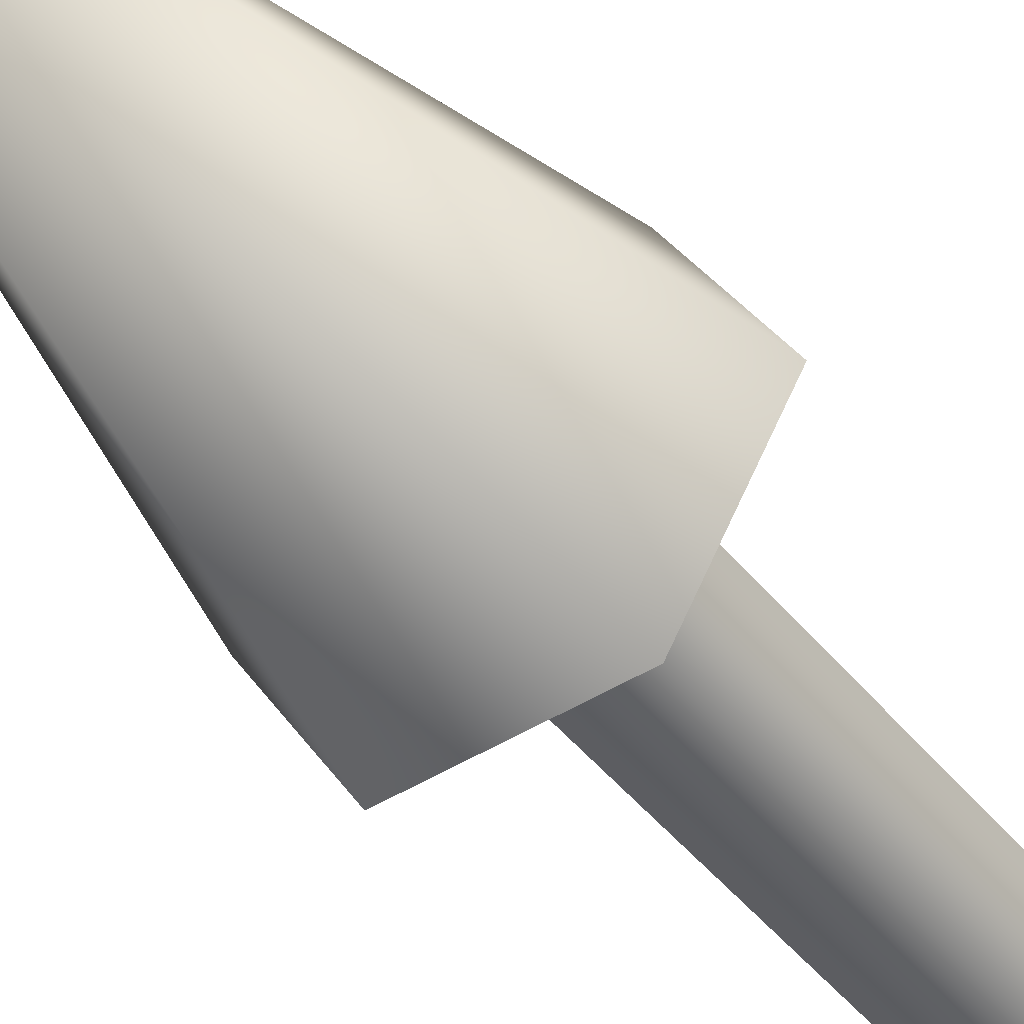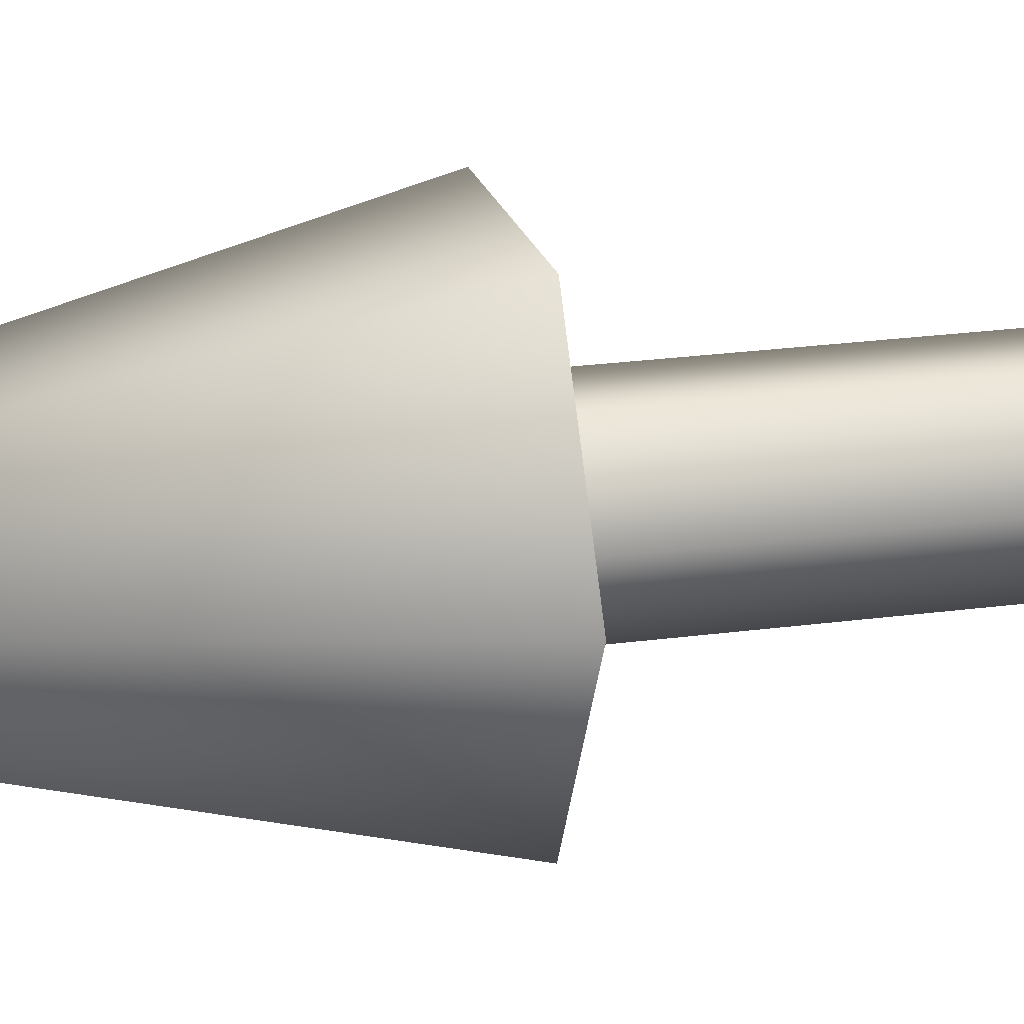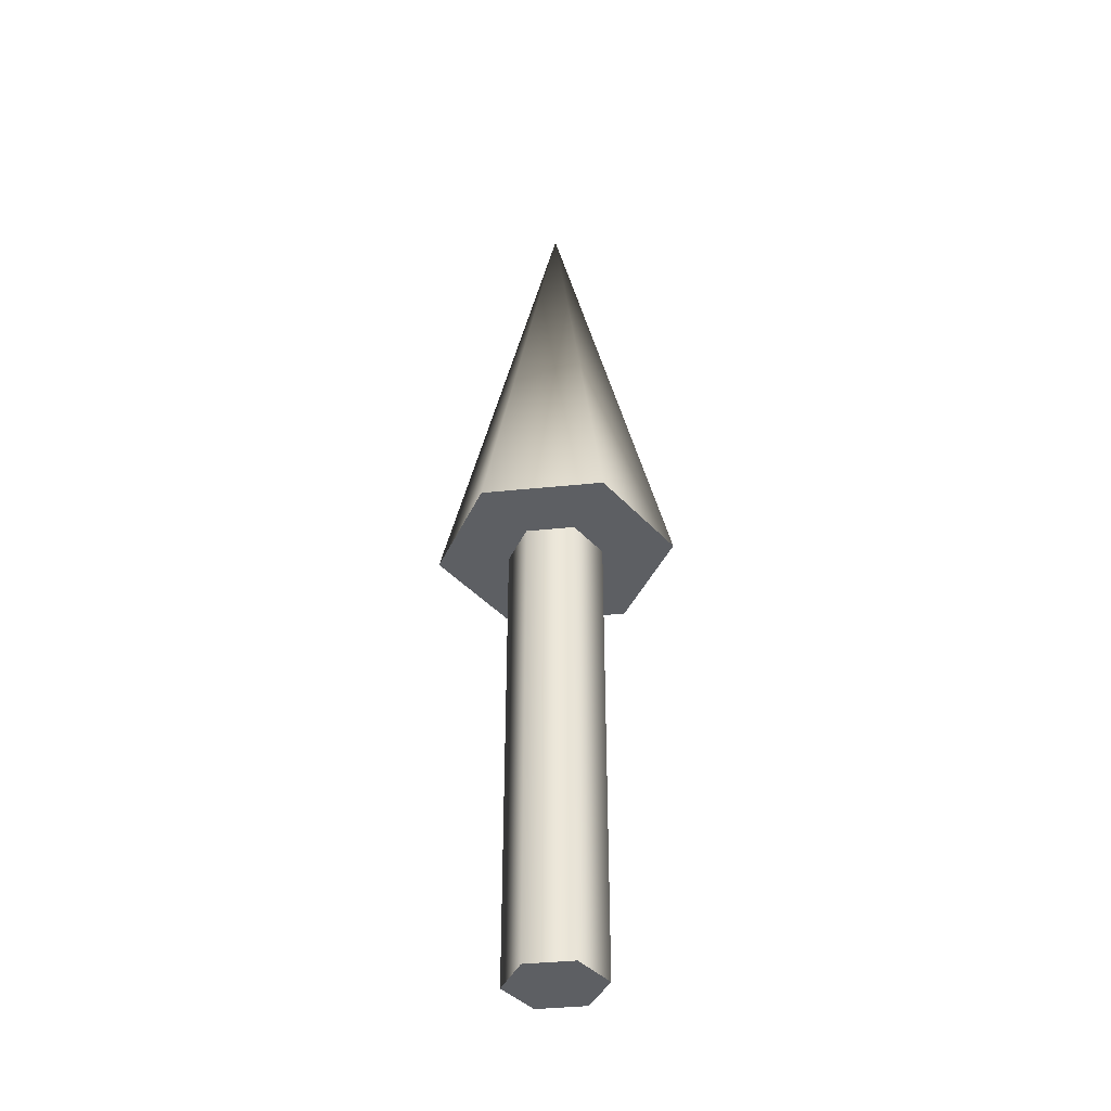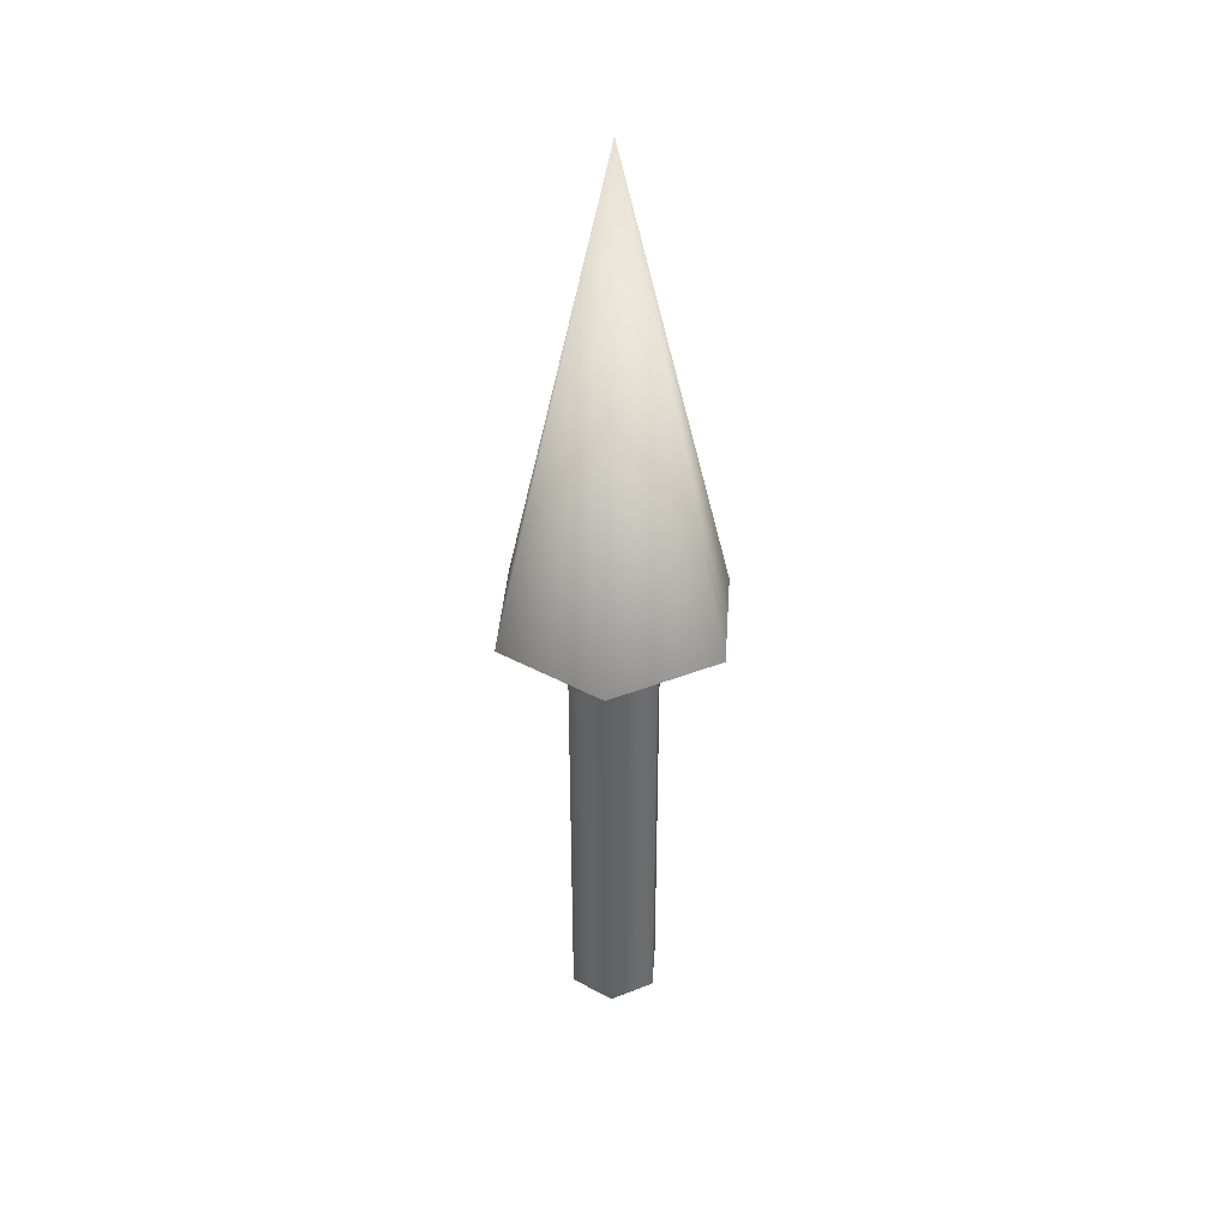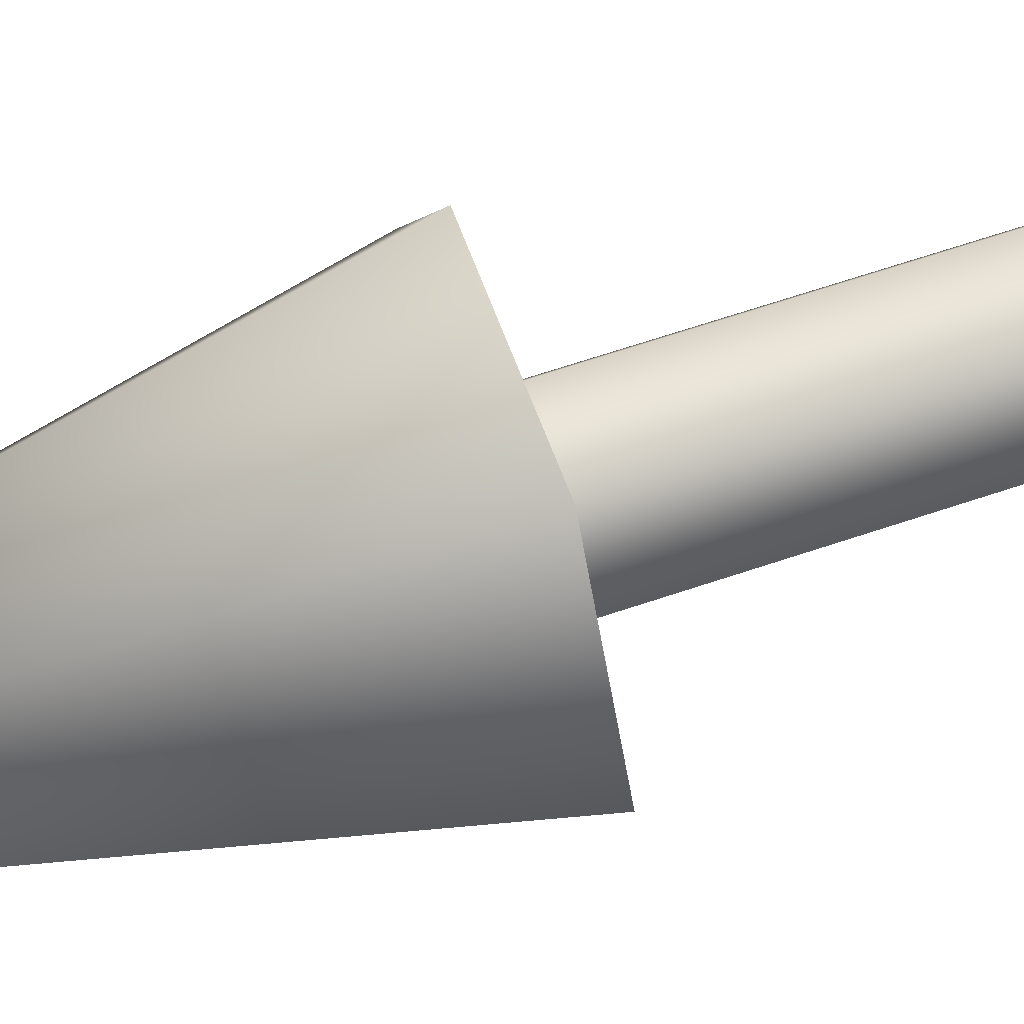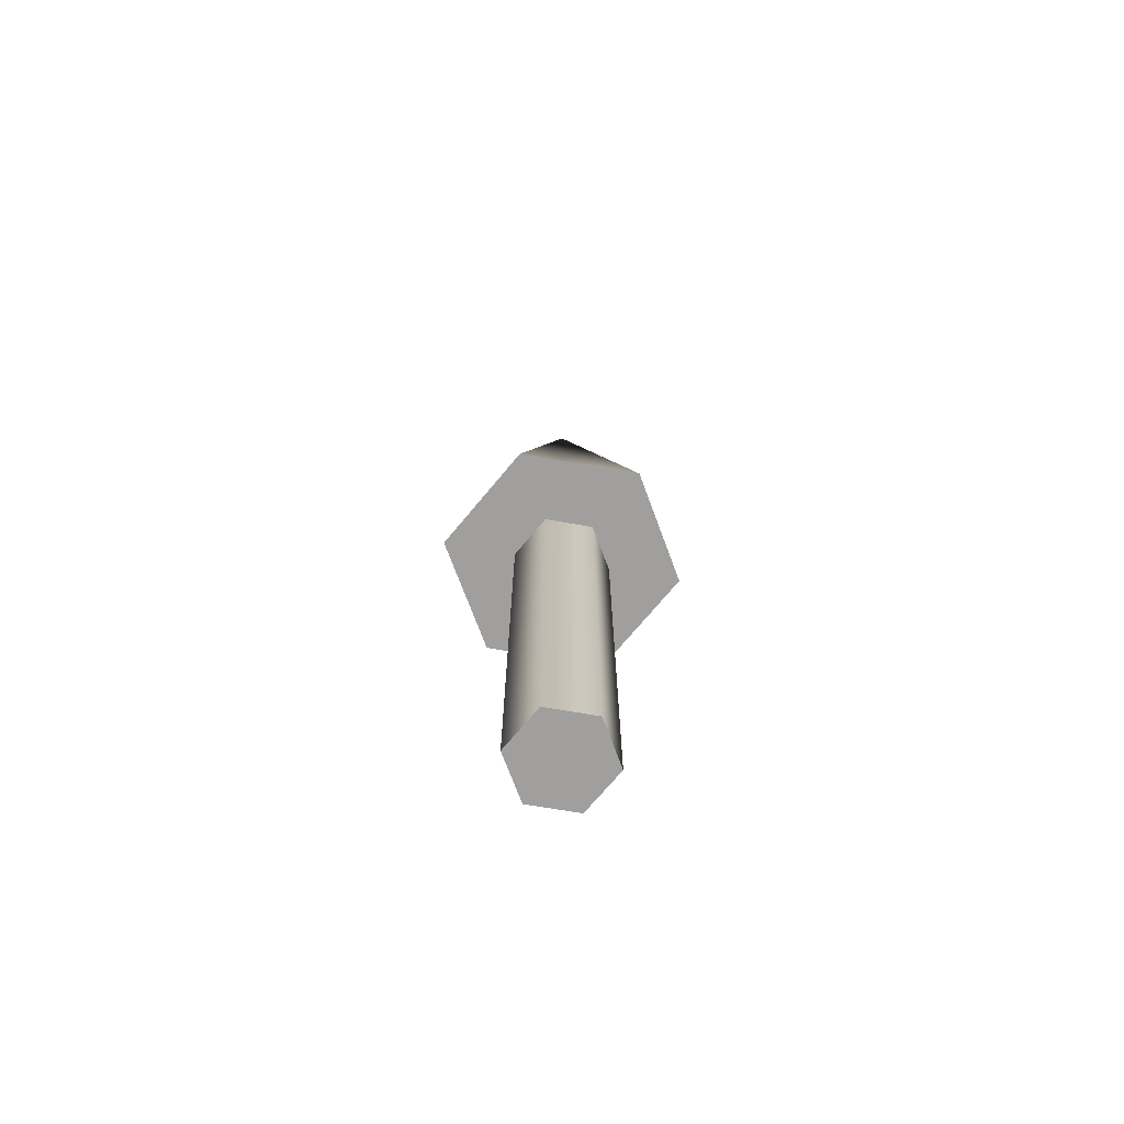
<metadata>
{"format":"obj","ext":"obj","renderer":"f3d","projection":"perspective","resolution":1024,"background":"white","views":[{"elev":-45.0,"azim":36.0,"up":"+Y"},{"elev":20.7,"azim":75.5,"up":"+Y"},{"elev":-39.9,"azim":-112.8,"up":"+Z"},{"elev":39.3,"azim":-146.0,"up":"+Z"},{"elev":60.5,"azim":70.4,"up":"+Y"},{"elev":-71.4,"azim":-129.7,"up":"+Z"}]}
</metadata>
<code>
v 0.05 0 0
v 0.025 0.0433 0
v -0.025 0.0433 0
v -0.05 0 0
v -0.025 -0.0433 0
v 0.025 -0.0433 0
v 0.05 0 0
v 0.025 0.0433 0
v -0.025 0.0433 0
v -0.05 0 0
v -0.025 -0.0433 0
v 0.025 -0.0433 0
v 0.05 0 0.5
v 0.025 0.0433 0.5
v -0.025 0.0433 0.5
v -0.05 0 0.5
v -0.025 -0.0433 0.5
v 0.025 -0.0433 0.5
v 0.05 0 0.5
v 0.025 0.0433 0.5
v -0.025 0.0433 0.5
v -0.05 0 0.5
v -0.025 -0.0433 0.5
v 0.025 -0.0433 0.5
v 0.125 0 0.5
v 0.0625 0.1083 0.5
v -0.0625 0.1083 0.5
v -0.125 0 0.5
v -0.0625 -0.1083 0.5
v 0.0625 -0.1083 0.5
v 0 0 1
v 0.125 0 0.5
v 0.0625 0.1083 0.5
v -0.0625 0.1083 0.5
v -0.125 0 0.5
v -0.0625 -0.1083 0.5
v 0.0625 -0.1083 0.5
f 1 3 2
f 1 4 3
f 1 5 4
f 1 6 5
f 7 14 13
f 7 8 14
f 8 15 14
f 8 9 15
f 9 16 15
f 9 10 16
f 10 17 16
f 10 11 17
f 11 18 17
f 11 12 18
f 12 13 18
f 12 7 13
f 19 26 25
f 19 20 26
f 20 27 26
f 20 21 27
f 21 28 27
f 21 22 28
f 22 29 28
f 22 23 29
f 23 30 29
f 23 24 30
f 24 25 30
f 24 19 25
f 31 32 33
f 31 33 34
f 31 34 35
f 31 35 36
f 31 36 37
f 31 37 32

</code>
